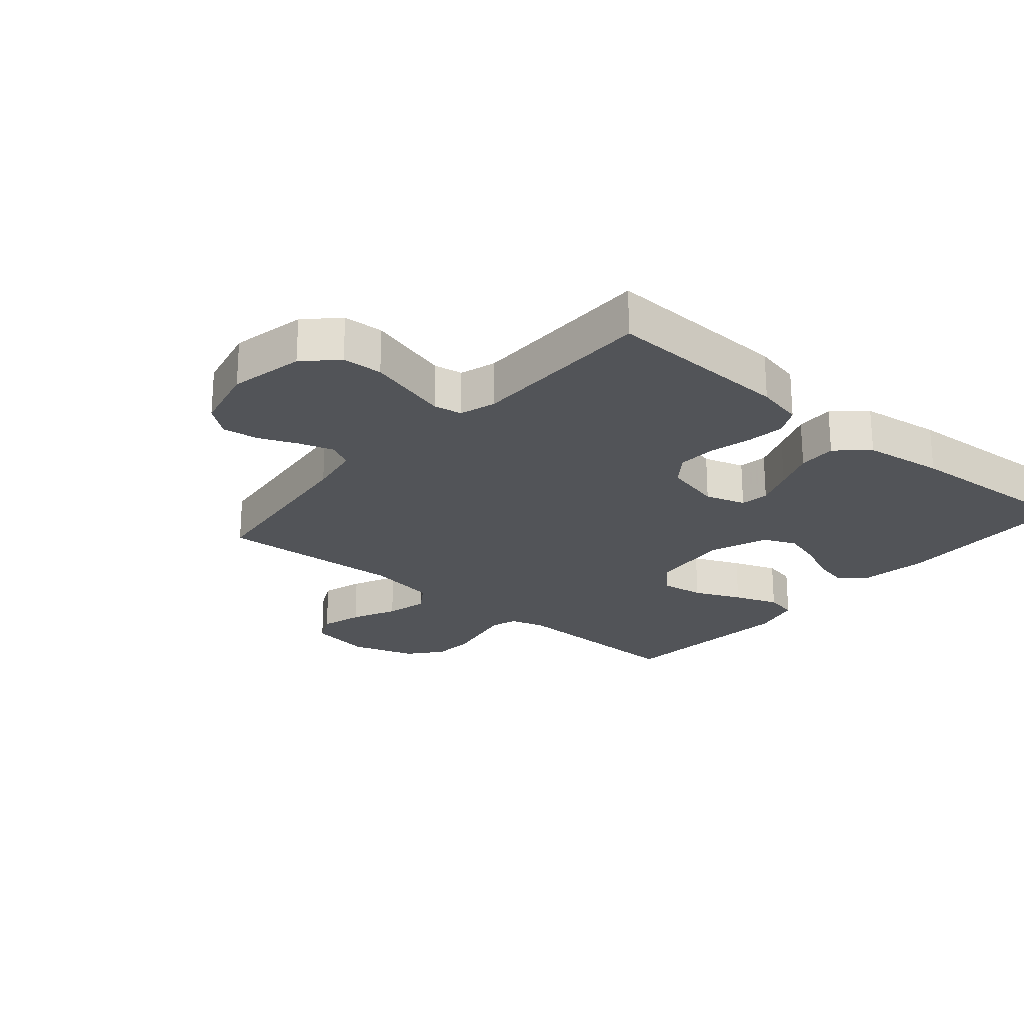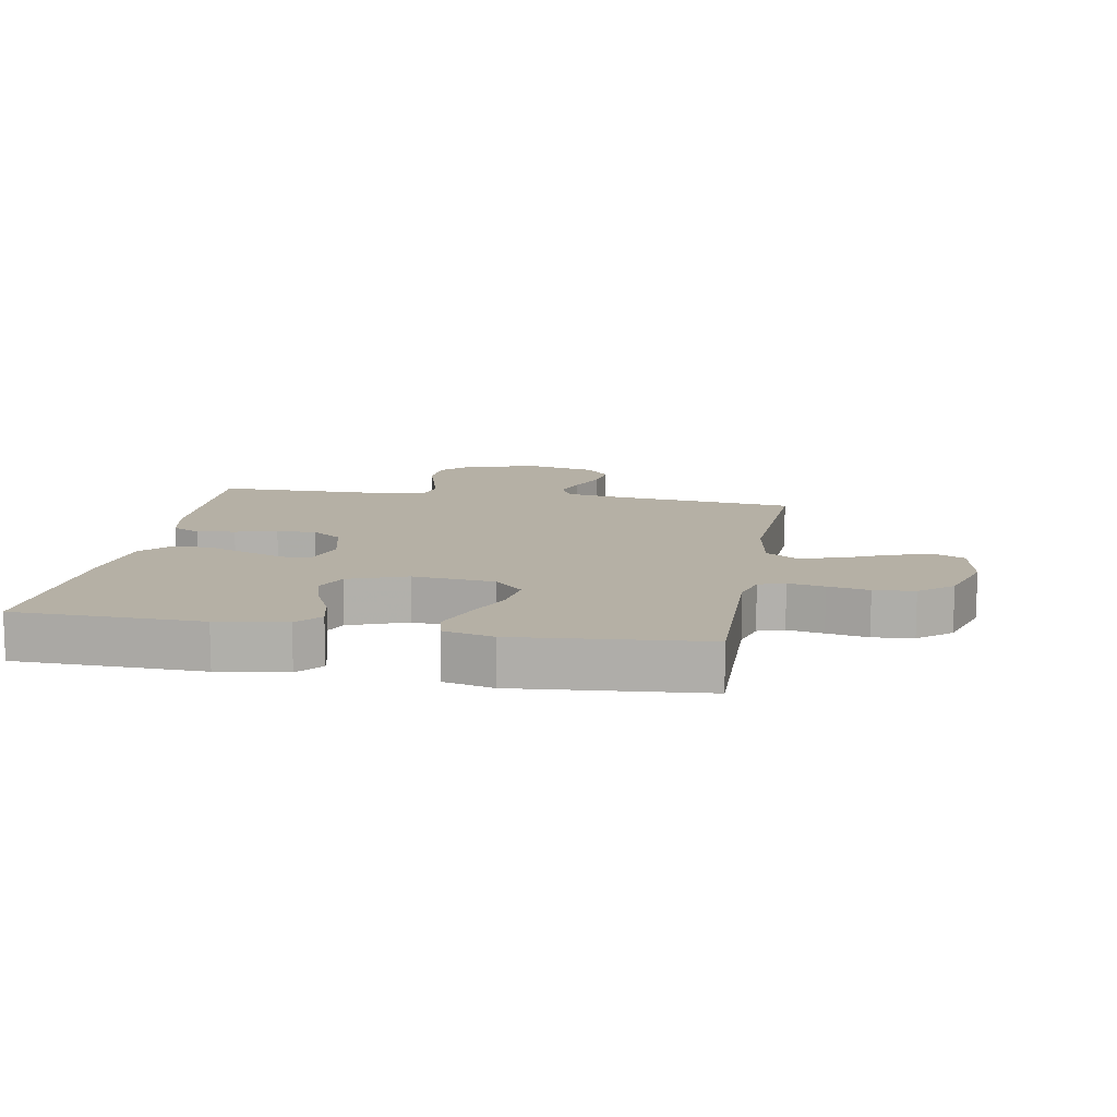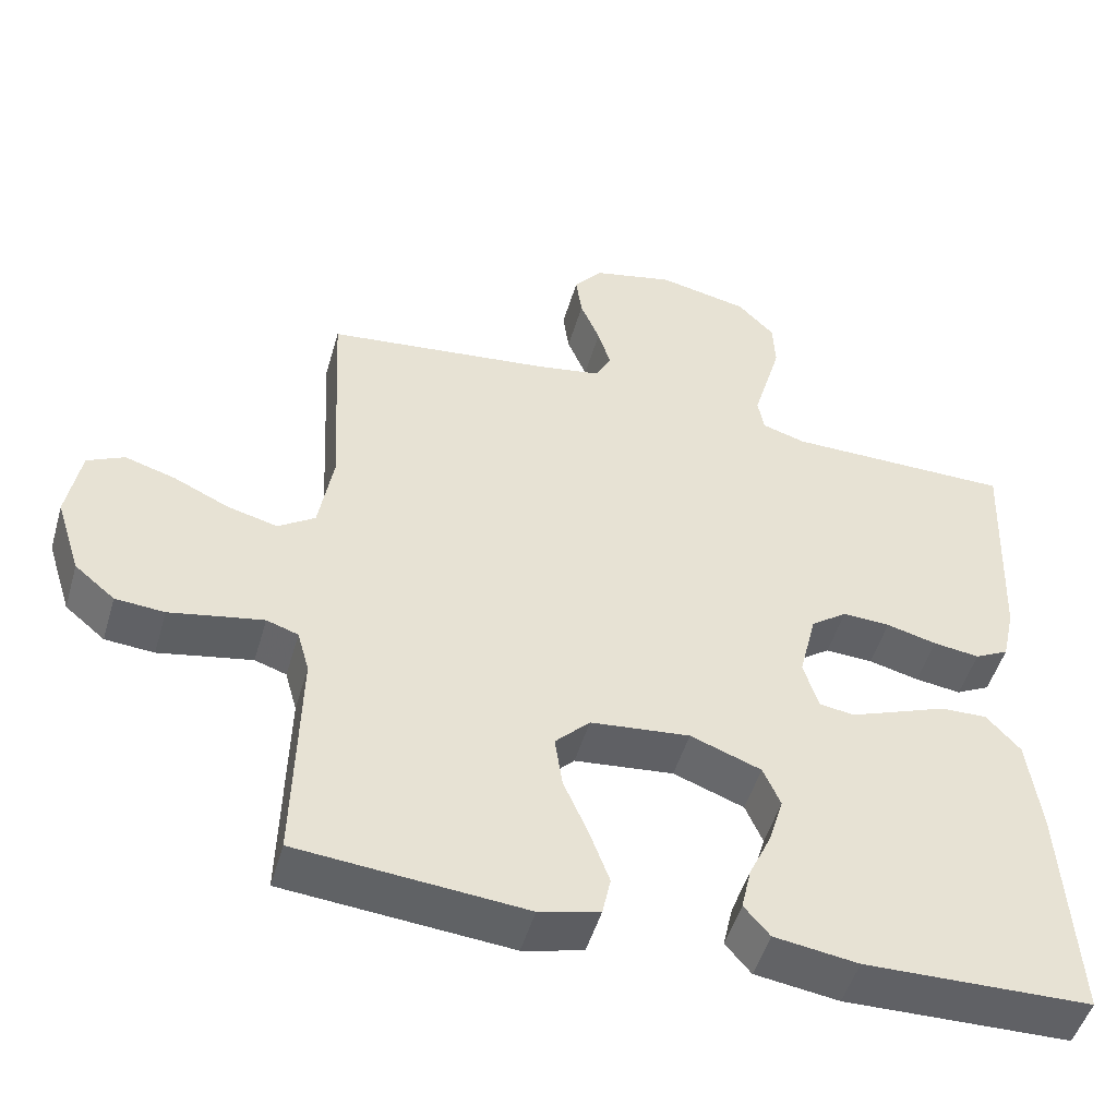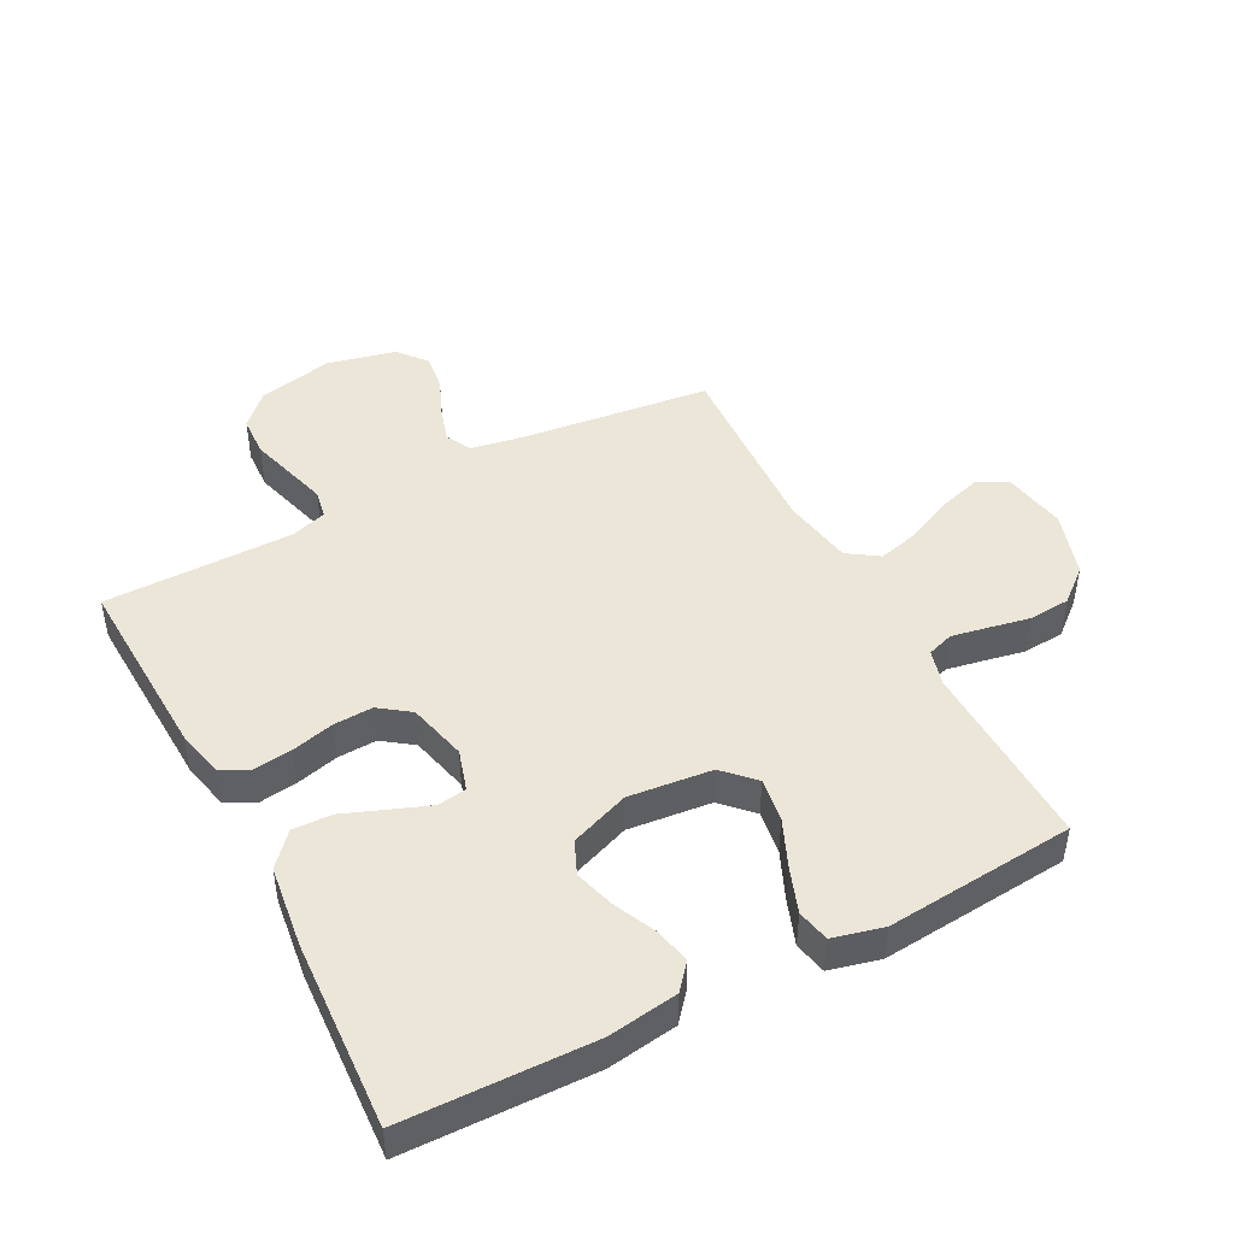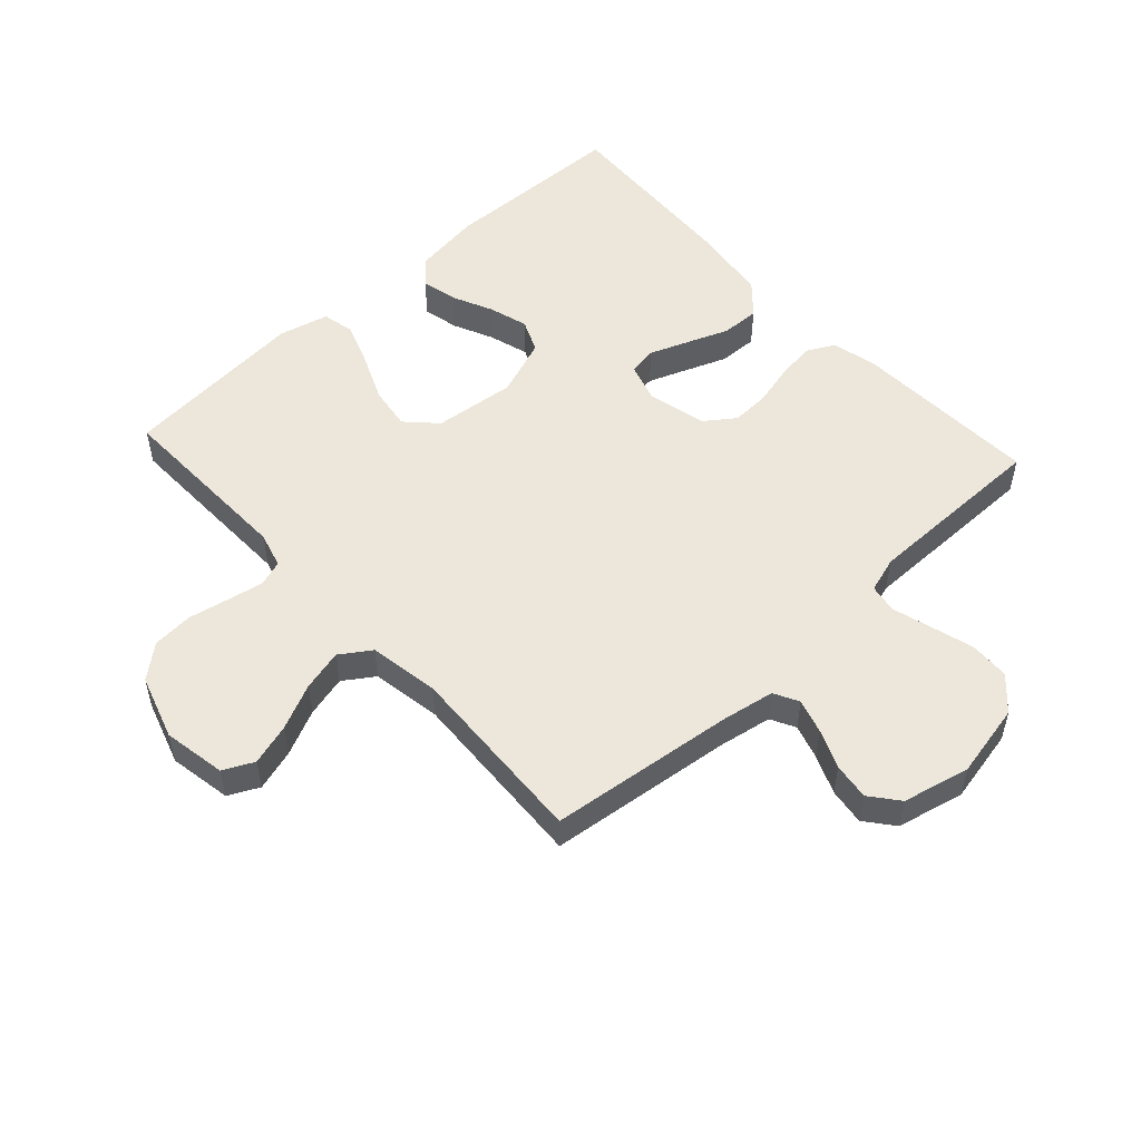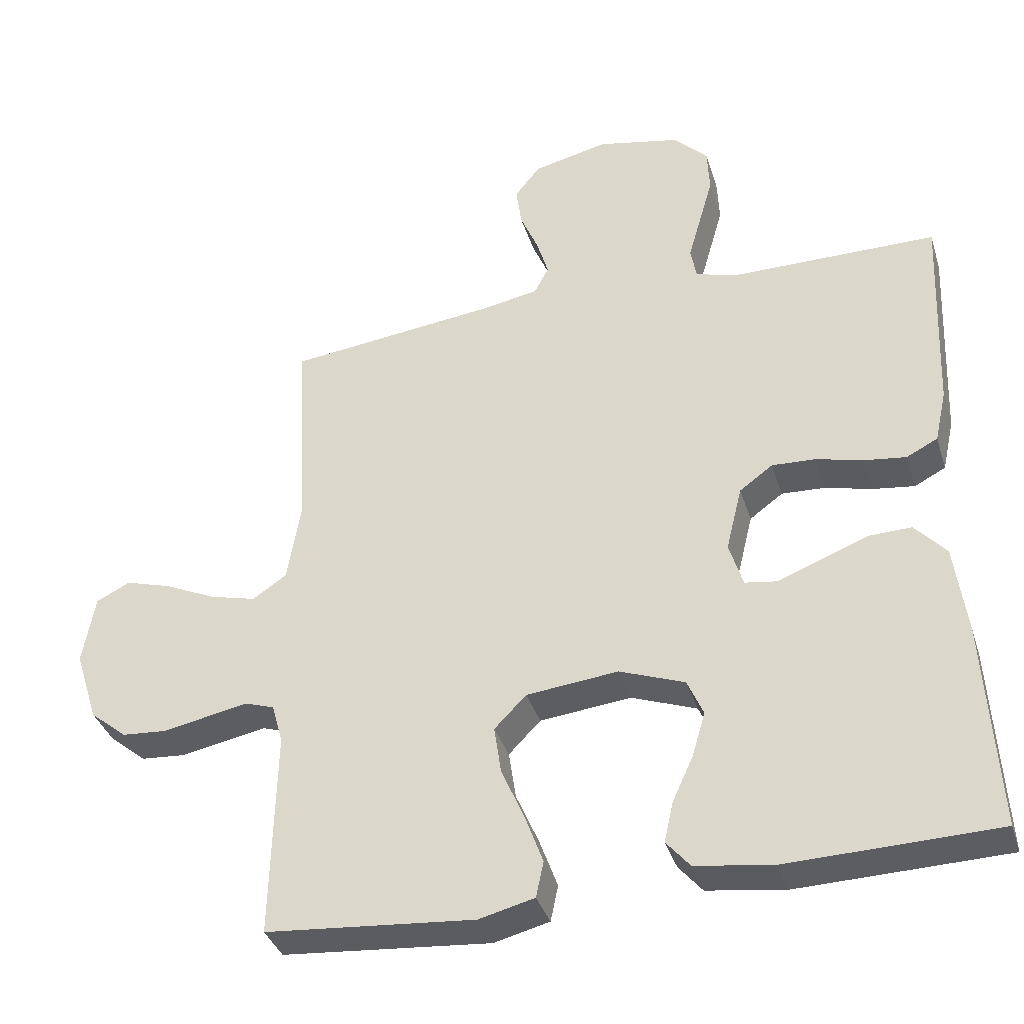
<metadata>
{"format":"obj","ext":"obj","renderer":"f3d","projection":"perspective","resolution":1024,"background":"white","views":[{"elev":-23.3,"azim":49.6,"up":"+Y"},{"elev":11.7,"azim":-170.0,"up":"+Y"},{"elev":-49.7,"azim":-16.1,"up":"+Z"},{"elev":46.1,"azim":152.3,"up":"+Y"},{"elev":52.6,"azim":-42.5,"up":"+Y"},{"elev":-36.7,"azim":16.7,"up":"+Z"}]}
</metadata>
<code>
v -0.5 0.07 0.5
v -0.2 0.07 0.535
v -0.115 0.07 0.55
v -0.094 0.07 0.59
v -0.111 0.07 0.646
v -0.137 0.07 0.708
v -0.145 0.07 0.767
v -0.108 0.07 0.813
v 0 0.07 0.838
v 0.12 0.07 0.813
v 0.169 0.07 0.763
v 0.172 0.07 0.698
v 0.152 0.07 0.628
v 0.134 0.07 0.565
v 0.142 0.07 0.519
v 0.2 0.07 0.501
v 0.5 0.07 0.5
v 0.487 0.07 0.2
v 0.47 0.07 0.124
v 0.425 0.07 0.101
v 0.364 0.07 0.109
v 0.297 0.07 0.126
v 0.234 0.07 0.129
v 0.186 0.07 0.094
v 0.163 0.07 0
v 0.183 0.07 -0.065
v 0.229 0.07 -0.072
v 0.292 0.07 -0.048
v 0.359 0.07 -0.022
v 0.421 0.07 -0.02
v 0.466 0.07 -0.07
v 0.483 0.07 -0.2
v 0.5 0.07 -0.5
v 0.2 0.07 -0.508
v 0.089 0.07 -0.492
v 0.055 0.07 -0.452
v 0.068 0.07 -0.394
v 0.098 0.07 -0.329
v 0.117 0.07 -0.265
v 0.094 0.07 -0.212
v 0 0.07 -0.177
v -0.132 0.07 -0.191
v -0.178 0.07 -0.238
v -0.168 0.07 -0.307
v -0.135 0.07 -0.383
v -0.109 0.07 -0.454
v -0.12 0.07 -0.506
v -0.2 0.07 -0.526
v -0.5 0.07 -0.5
v -0.493 0.07 -0.2
v -0.509 0.07 -0.143
v -0.551 0.07 -0.129
v -0.609 0.07 -0.14
v -0.675 0.07 -0.153
v -0.74 0.07 -0.148
v -0.793 0.07 -0.104
v -0.826 0.07 0
v -0.808 0.07 0.101
v -0.759 0.07 0.125
v -0.692 0.07 0.105
v -0.619 0.07 0.071
v -0.552 0.07 0.054
v -0.503 0.07 0.087
v -0.484 0.07 0.2
v -0.5 0 0.5
v -0.2 0 0.535
v -0.115 0 0.55
v -0.094 0 0.59
v -0.111 0 0.646
v -0.137 0 0.708
v -0.145 0 0.767
v -0.108 0 0.813
v 0 0 0.838
v 0.12 0 0.813
v 0.169 0 0.763
v 0.172 0 0.698
v 0.152 0 0.628
v 0.134 0 0.565
v 0.142 0 0.519
v 0.2 0 0.501
v 0.5 0 0.5
v 0.487 0 0.2
v 0.47 0 0.124
v 0.425 0 0.101
v 0.364 0 0.109
v 0.297 0 0.126
v 0.234 0 0.129
v 0.186 0 0.094
v 0.163 0 0
v 0.183 0 -0.065
v 0.229 0 -0.072
v 0.292 0 -0.048
v 0.359 0 -0.022
v 0.421 0 -0.02
v 0.466 0 -0.07
v 0.483 0 -0.2
v 0.5 0 -0.5
v 0.2 0 -0.508
v 0.089 0 -0.492
v 0.055 0 -0.452
v 0.068 0 -0.394
v 0.098 0 -0.329
v 0.117 0 -0.265
v 0.094 0 -0.212
v 0 0 -0.177
v -0.132 0 -0.191
v -0.178 0 -0.238
v -0.168 0 -0.307
v -0.135 0 -0.383
v -0.109 0 -0.454
v -0.12 0 -0.506
v -0.2 0 -0.526
v -0.5 0 -0.5
v -0.493 0 -0.2
v -0.509 0 -0.143
v -0.551 0 -0.129
v -0.609 0 -0.14
v -0.675 0 -0.153
v -0.74 0 -0.148
v -0.793 0 -0.104
v -0.826 0 0
v -0.808 0 0.101
v -0.759 0 0.125
v -0.692 0 0.105
v -0.619 0 0.071
v -0.552 0 0.054
v -0.503 0 0.087
v -0.484 0 0.2
f 59 60 61
f 58 59 61
f 57 58 61
f 56 57 61
f 55 56 61
f 54 55 61
f 53 54 61
f 52 53 61 62
f 51 52 62 63
f 48 49 50
f 47 48 50
f 46 47 50
f 45 46 50
f 44 45 50
f 51 63 64
f 50 51 64
f 44 50 64
f 43 44 64
f 36 37 38
f 35 36 38
f 34 35 38
f 33 34 38
f 32 33 38
f 31 32 38
f 30 31 38
f 29 30 38
f 28 29 38
f 27 28 38 39
f 26 27 39 40
f 20 21 22
f 19 20 22
f 18 19 22
f 17 18 22
f 16 17 22
f 15 16 22 23
f 12 13 14
f 11 12 14
f 10 11 14
f 9 10 14
f 8 9 14
f 7 8 14
f 6 7 14
f 5 6 14
f 4 5 14 15
f 15 23 24
f 4 15 24
f 3 4 24
f 64 1 2
f 43 64 2
f 42 43 2
f 25 26 40 41
f 25 41 42
f 24 25 42
f 3 24 42
f 2 3 42
f 125 124 123
f 125 123 122
f 125 122 121
f 125 121 120
f 125 120 119
f 125 119 118
f 125 118 117
f 126 125 117 116
f 127 126 116 115
f 114 113 112
f 114 112 111
f 114 111 110
f 114 110 109
f 114 109 108
f 128 127 115
f 128 115 114
f 128 114 108
f 128 108 107
f 102 101 100
f 102 100 99
f 102 99 98
f 102 98 97
f 102 97 96
f 102 96 95
f 102 95 94
f 102 94 93
f 102 93 92
f 103 102 92 91
f 104 103 91 90
f 86 85 84
f 86 84 83
f 86 83 82
f 86 82 81
f 86 81 80
f 87 86 80 79
f 78 77 76
f 78 76 75
f 78 75 74
f 78 74 73
f 78 73 72
f 78 72 71
f 78 71 70
f 78 70 69
f 79 78 69 68
f 88 87 79
f 88 79 68
f 88 68 67
f 66 65 128
f 66 128 107
f 66 107 106
f 105 104 90 89
f 106 105 89
f 106 89 88
f 106 88 67
f 106 67 66
f 1 65 66 2
f 2 66 67 3
f 3 67 68 4
f 4 68 69 5
f 5 69 70 6
f 6 70 71 7
f 7 71 72 8
f 8 72 73 9
f 9 73 74 10
f 10 74 75 11
f 11 75 76 12
f 12 76 77 13
f 13 77 78 14
f 14 78 79 15
f 15 79 80 16
f 16 80 81 17
f 17 81 82 18
f 18 82 83 19
f 19 83 84 20
f 20 84 85 21
f 21 85 86 22
f 22 86 87 23
f 23 87 88 24
f 24 88 89 25
f 25 89 90 26
f 26 90 91 27
f 27 91 92 28
f 28 92 93 29
f 29 93 94 30
f 30 94 95 31
f 31 95 96 32
f 32 96 97 33
f 33 97 98 34
f 34 98 99 35
f 35 99 100 36
f 36 100 101 37
f 37 101 102 38
f 38 102 103 39
f 39 103 104 40
f 40 104 105 41
f 41 105 106 42
f 42 106 107 43
f 43 107 108 44
f 44 108 109 45
f 45 109 110 46
f 46 110 111 47
f 47 111 112 48
f 48 112 113 49
f 49 113 114 50
f 50 114 115 51
f 51 115 116 52
f 52 116 117 53
f 53 117 118 54
f 54 118 119 55
f 55 119 120 56
f 56 120 121 57
f 57 121 122 58
f 58 122 123 59
f 59 123 124 60
f 60 124 125 61
f 61 125 126 62
f 62 126 127 63
f 63 127 128 64
f 64 128 65 1

</code>
